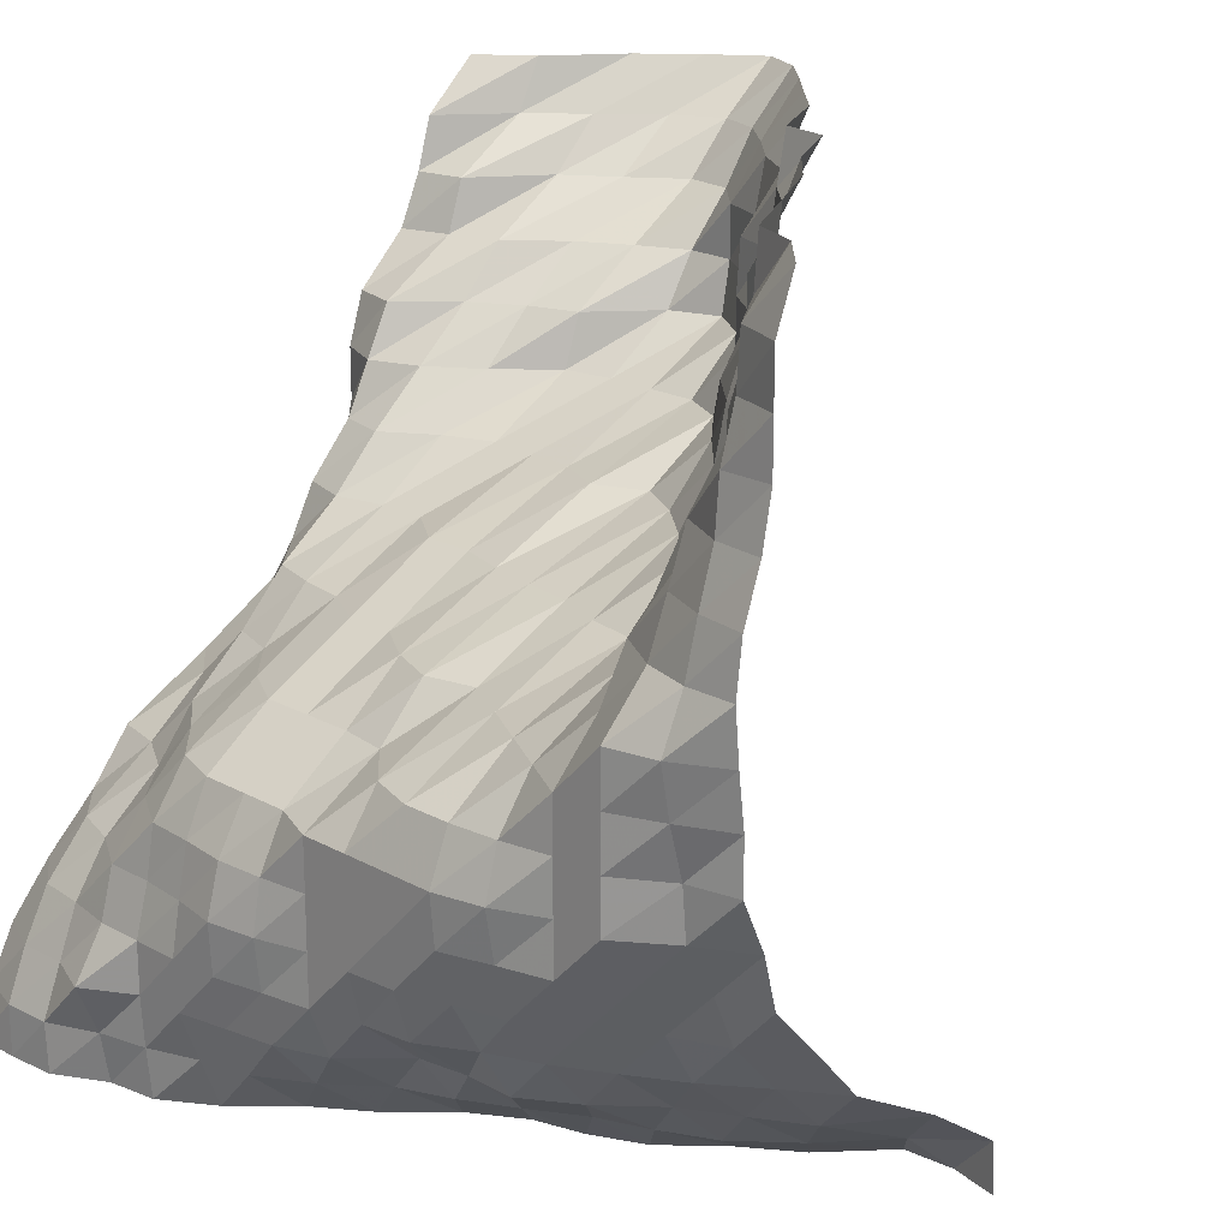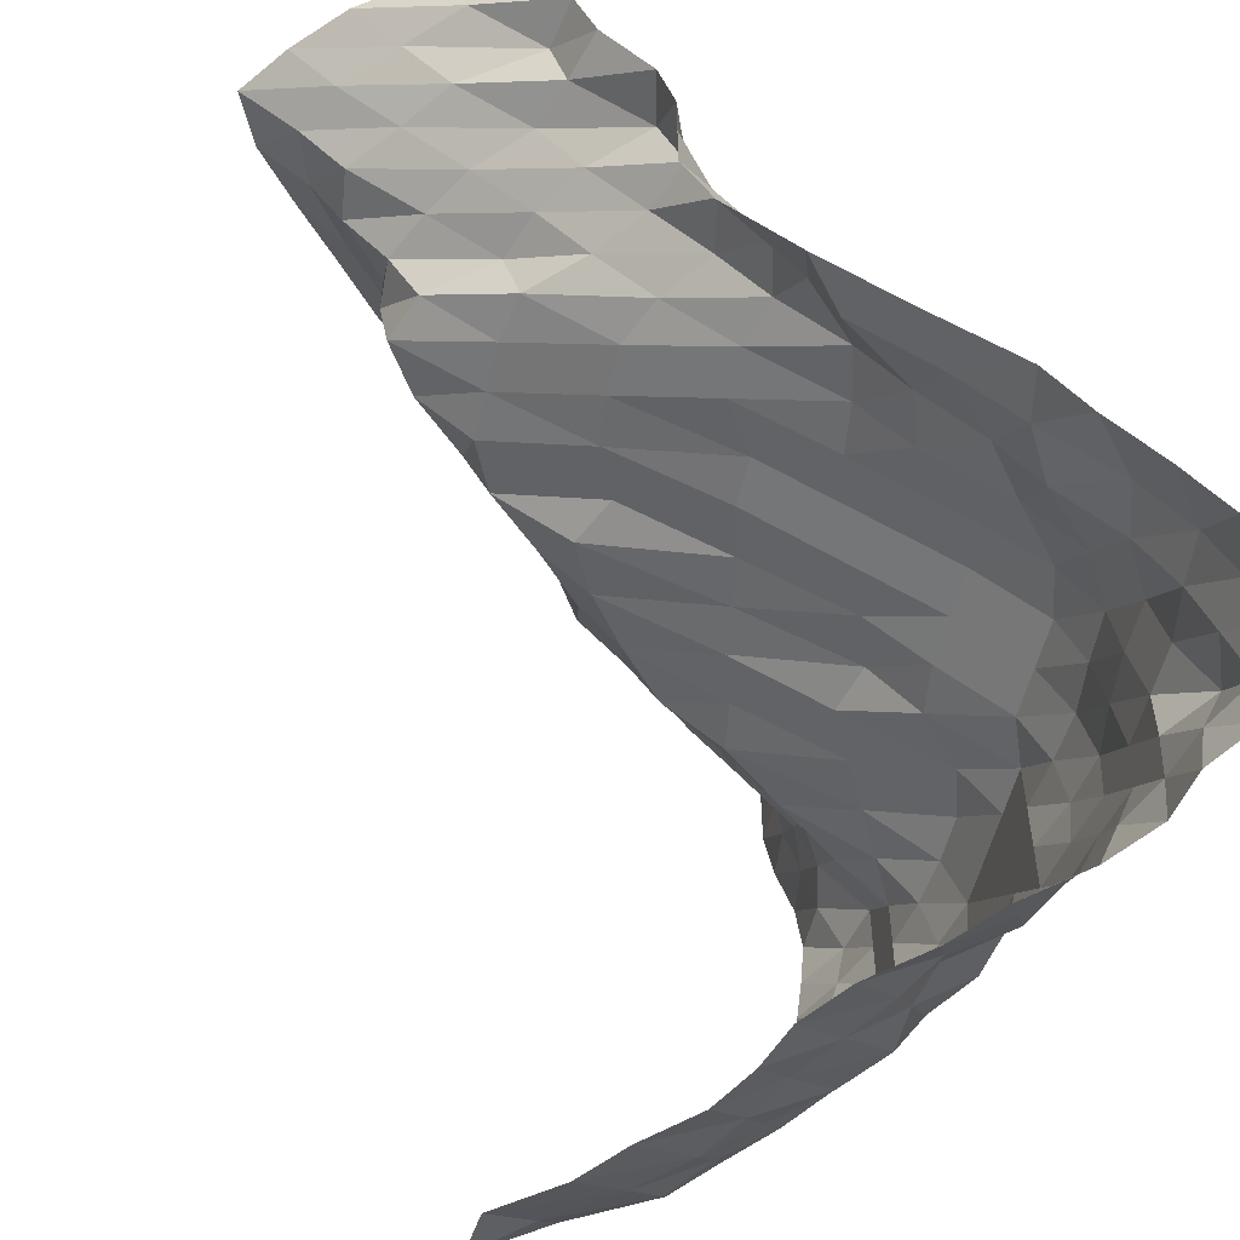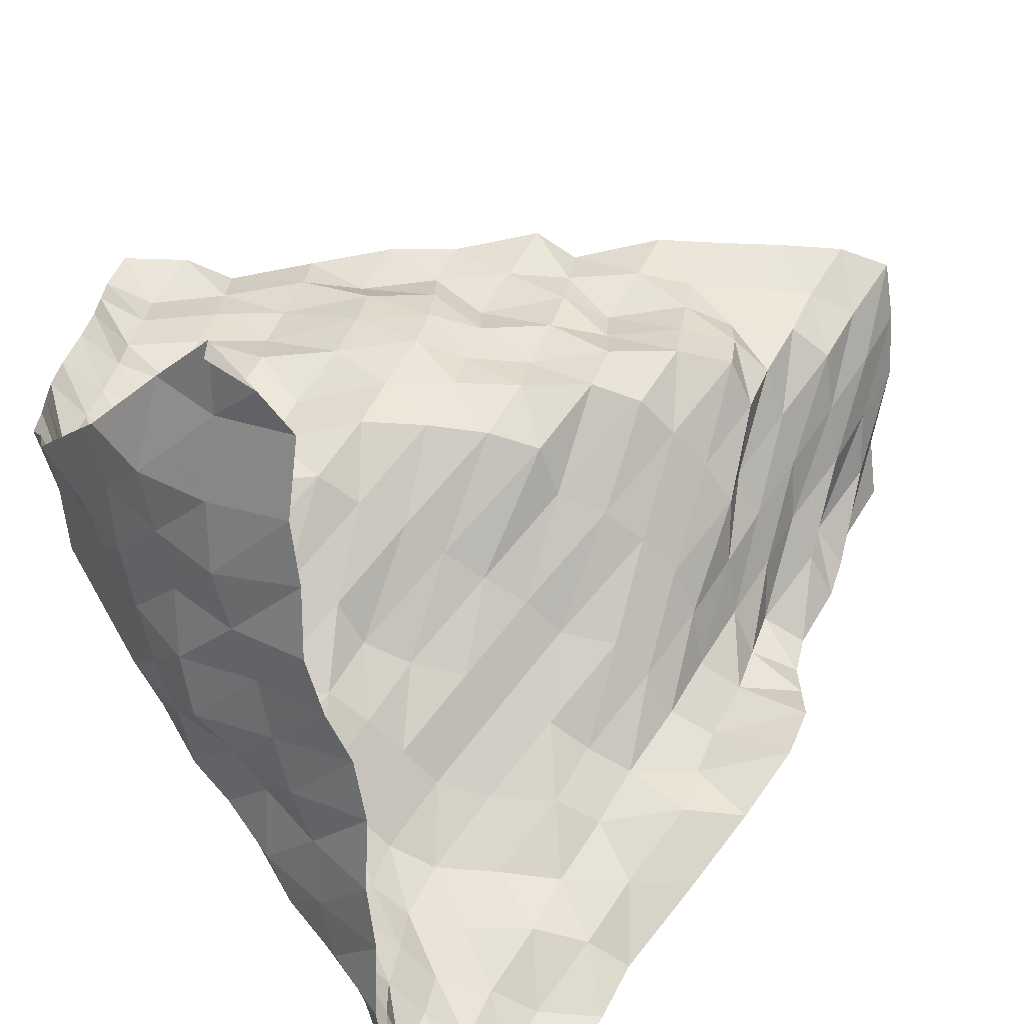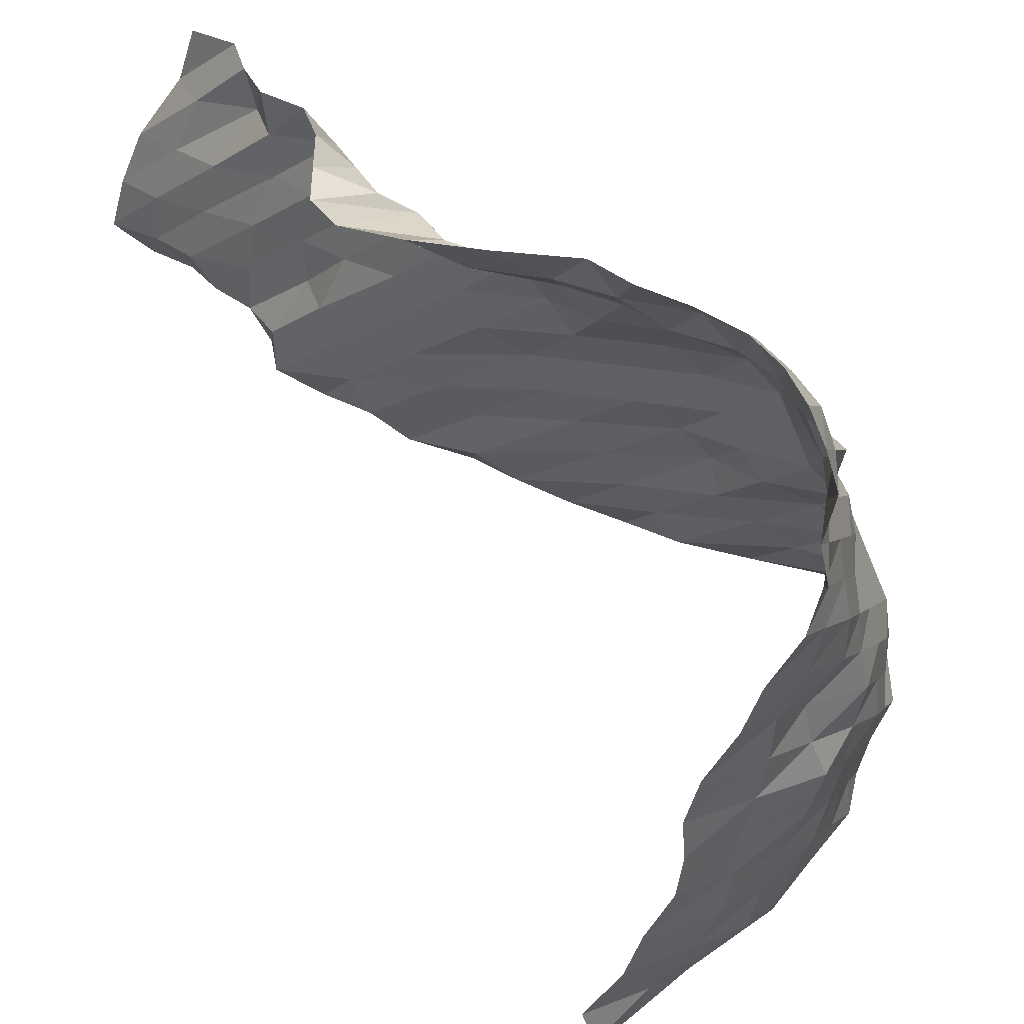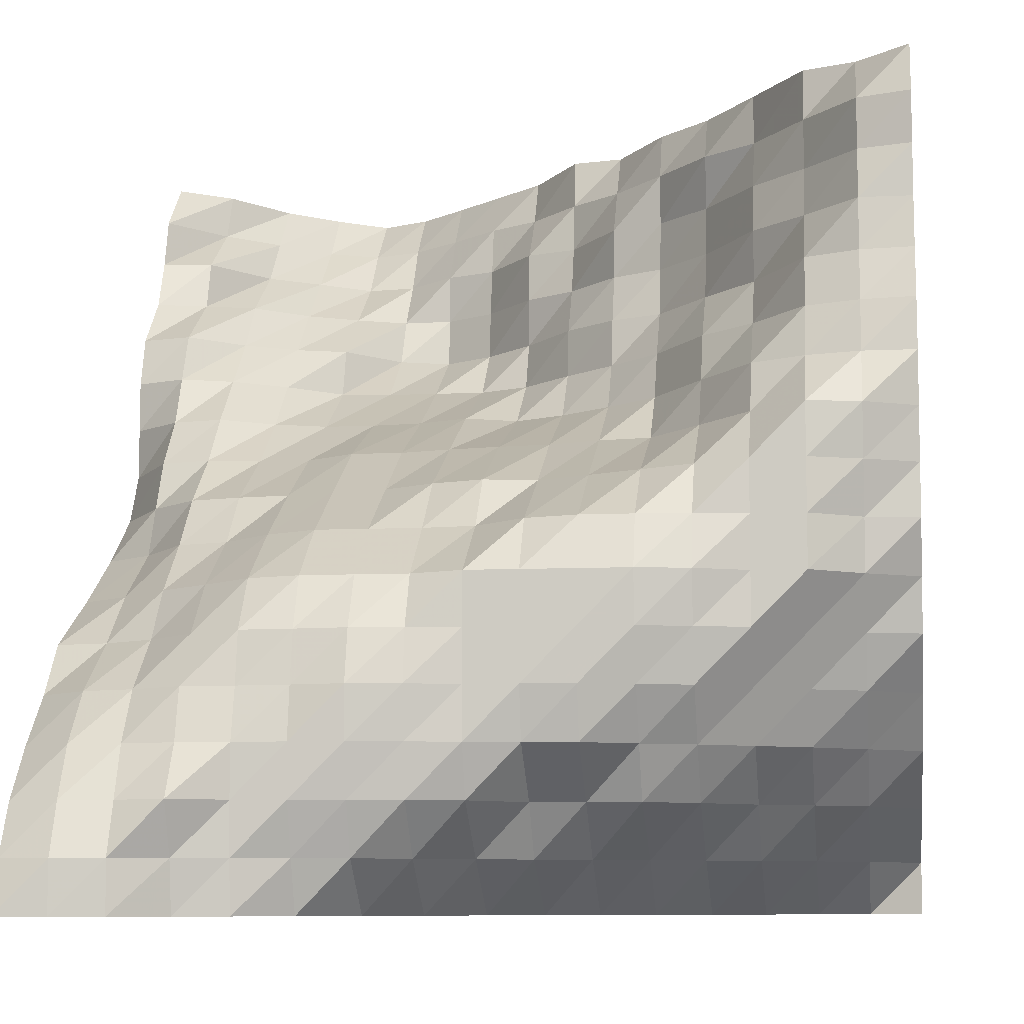
<metadata>
{"format":"obj","ext":"obj","renderer":"f3d","projection":"perspective","resolution":1024,"background":"white","views":[{"elev":19.1,"azim":46.0,"up":"+Z"},{"elev":-54.1,"azim":-103.3,"up":"+Z"},{"elev":-66.4,"azim":133.9,"up":"+Z"},{"elev":-45.1,"azim":-69.3,"up":"+Z"},{"elev":-8.3,"azim":7.4,"up":"+Z"}]}
</metadata>
<code>
v 703.1 176.2 843.8
v 703.1 175.7 852.5
v 703.1 162.9 861.3
v 703.1 146.6 870.1
v 703.1 138.8 878.9
v 703.1 130.6 887.7
v 703.1 128.4 896.5
v 703.1 124.4 905.3
v 703.1 124.4 914.1
v 703.1 123.3 922.9
v 703.1 122.5 931.6
v 703.1 123.6 940.4
v 703.1 126.7 949.2
v 703.1 128.4 958
v 703.1 128.4 966.8
v 703.1 128.4 975.6
v 703.1 131.7 984.4
v 694.3 178.1 843.8
v 694.3 167.7 852.5
v 694.3 149.3 861.3
v 694.3 140.4 870.1
v 694.3 132.3 878.9
v 694.3 128.4 887.7
v 694.3 123.3 896.5
v 694.3 122.5 905.3
v 694.3 120.2 914.1
v 694.3 118.6 922.9
v 694.3 122.5 931.6
v 694.3 124.9 940.4
v 694.3 127.6 949.2
v 694.3 128.4 958
v 694.3 131 966.8
v 694.3 131.7 975.6
v 694.3 140.3 984.4
v 685.5 177.2 843.8
v 685.5 156.6 852.5
v 685.5 143.9 861.3
v 685.5 133.7 870.1
v 685.5 128.4 878.9
v 685.5 123.3 887.7
v 685.5 116.7 896.5
v 685.5 116.7 905.3
v 685.5 116.7 914.1
v 685.5 116.7 922.9
v 685.5 124.9 931.6
v 685.5 128.4 940.4
v 685.5 131.7 949.2
v 685.5 138.7 958
v 685.5 142.1 966.8
v 685.5 143.1 975.6
v 685.5 143.9 984.4
v 676.8 166.7 843.8
v 676.8 148.5 852.5
v 676.8 138.8 861.3
v 676.8 128.4 870.1
v 676.8 123.3 878.9
v 676.8 116.7 887.7
v 676.8 116.7 896.5
v 676.8 116.7 905.3
v 676.8 116.7 914.1
v 676.8 124.9 922.9
v 676.8 129.9 931.6
v 676.8 140.4 940.4
v 676.8 147.9 949.2
v 676.8 147.9 958
v 676.8 151.6 966.8
v 676.8 156.2 975.6
v 676.8 157.6 984.4
v 668 160.2 843.8
v 668 143.9 852.5
v 668 130.7 861.3
v 668 123.3 870.1
v 668 116.7 878.9
v 668 114.3 887.7
v 668 112.8 896.5
v 668 115.1 905.3
v 668 121.4 914.1
v 668 136.4 922.9
v 668 143.1 931.6
v 668 149 940.4
v 668 158.7 949.2
v 668 163.4 958
v 668 165.7 966.8
v 668 163.4 975.6
v 668 170.9 984.4
v 659.2 151.8 843.8
v 659.2 140.3 852.5
v 659.2 124.8 861.3
v 659.2 119.4 870.1
v 659.2 114.3 878.9
v 659.2 111.6 887.7
v 659.2 110.9 896.5
v 659.2 114.4 905.3
v 659.2 126 914.1
v 659.2 147.4 922.9
v 659.2 157.6 931.6
v 659.2 163.4 940.4
v 659.2 171 949.2
v 659.2 173.8 958
v 659.2 175.1 966.8
v 659.2 175.1 975.6
v 659.2 180 984.4
v 650.4 147.3 843.8
v 650.4 134.8 852.5
v 650.4 124.8 861.3
v 650.4 114.3 870.1
v 650.4 111.6 878.9
v 650.4 110.9 887.7
v 650.4 110.9 896.5
v 650.4 114.4 905.3
v 650.4 130.7 914.1
v 650.4 148.9 922.9
v 650.4 165.7 931.6
v 650.4 172.7 940.4
v 650.4 175.1 949.2
v 650.4 178.9 958
v 650.4 178.9 966.8
v 650.4 186.1 975.6
v 650.4 194 984.4
v 641.6 144.7 843.8
v 641.6 129.9 852.5
v 641.6 123.3 861.3
v 641.6 113.1 870.1
v 641.6 110.9 878.9
v 641.6 110.9 887.7
v 641.6 110.9 896.5
v 641.6 117.1 905.3
v 641.6 135.3 914.1
v 641.6 152 922.9
v 641.6 172.6 931.6
v 641.6 181.1 940.4
v 641.6 182.8 949.2
v 641.6 188.9 958
v 641.6 192.6 966.8
v 641.6 194 975.6
v 641.6 195.9 984.4
v 632.8 138.9 843.8
v 632.8 126 852.5
v 632.8 114.3 861.3
v 632.8 110.9 870.1
v 632.8 110.9 878.9
v 632.8 110.9 887.7
v 632.8 110.9 896.5
v 632.8 124.8 905.3
v 632.8 133.1 914.1
v 632.8 153.1 922.9
v 632.8 177.3 931.6
v 632.8 190.6 940.4
v 632.8 195.1 949.2
v 632.8 195.1 958
v 632.8 195.9 966.8
v 632.8 204.4 975.6
v 632.8 210.3 984.4
v 624 129.8 843.8
v 624 118.6 852.5
v 624 110.9 861.3
v 624 109.3 870.1
v 624 108.3 878.9
v 624 109.9 887.7
v 624 114.4 896.5
v 624 126 905.3
v 624 136.2 914.1
v 624 154.7 922.9
v 624 173.4 931.6
v 624 194.8 940.4
v 624 204.5 949.2
v 624 206.1 958
v 624 208.1 966.8
v 624 210.3 975.6
v 624 218.5 984.4
v 615.2 123.3 843.8
v 615.2 113.1 852.5
v 615.2 109.3 861.3
v 615.2 107.5 870.1
v 615.2 107 878.9
v 615.2 109.3 887.7
v 615.2 114.4 896.5
v 615.2 126 905.3
v 615.2 141.6 914.1
v 615.2 157.1 922.9
v 615.2 177.3 931.6
v 615.2 194.8 940.4
v 615.2 210.3 949.2
v 615.2 211.9 958
v 615.2 211.9 966.8
v 615.2 218.5 975.6
v 615.2 227 984.4
v 606.4 114.4 843.8
v 606.4 110.9 852.5
v 606.4 107.5 861.3
v 606.4 107 870.1
v 606.4 108.5 878.9
v 606.4 110.3 887.7
v 606.4 114.4 896.5
v 606.4 126 905.3
v 606.4 141.6 914.1
v 606.4 157.1 922.9
v 606.4 178.5 931.6
v 606.4 194.8 940.4
v 606.4 207.2 949.2
v 606.4 212.4 958
v 606.4 220 966.8
v 606.4 225.8 975.6
v 606.4 235 984.4
v 597.7 108.4 843.8
v 597.7 107.5 852.5
v 597.7 107 861.3
v 597.7 107 870.1
v 597.7 109.4 878.9
v 597.7 110.9 887.7
v 597.7 117.1 896.5
v 597.7 130.7 905.3
v 597.7 146.2 914.1
v 597.7 162.9 922.9
v 597.7 178.5 931.6
v 597.7 193.4 940.4
v 597.7 196.3 949.2
v 597.7 208.4 958
v 597.7 221.2 966.8
v 597.7 229.1 975.6
v 597.7 239.3 984.4
v 588.9 107 843.8
v 588.9 105.4 852.5
v 588.9 101.6 861.3
v 588.9 107 870.1
v 588.9 109.4 878.9
v 588.9 115.9 887.7
v 588.9 124.8 896.5
v 588.9 138.9 905.3
v 588.9 147.4 914.1
v 588.9 162.9 922.9
v 588.9 175.1 931.6
v 588.9 184.9 940.4
v 588.9 193.4 949.2
v 588.9 203.5 958
v 588.9 214.4 966.8
v 588.9 224.9 975.6
v 588.9 232.9 984.4
v 580.1 101.9 843.8
v 580.1 101.6 852.5
v 580.1 105 861.3
v 580.1 108.5 870.1
v 580.1 114.4 878.9
v 580.1 124.8 887.7
v 580.1 131.7 896.5
v 580.1 141.6 905.3
v 580.1 149.8 914.1
v 580.1 160.7 922.9
v 580.1 169 931.6
v 580.1 178.5 940.4
v 580.1 188 949.2
v 580.1 195.4 958
v 580.1 208.1 966.8
v 580.1 216.4 975.6
v 580.1 224.9 984.4
v 571.3 101.1 843.8
v 571.3 101.1 852.5
v 571.3 104.7 861.3
v 571.3 109.4 870.1
v 571.3 117.2 878.9
v 571.3 129.9 887.7
v 571.3 140.3 896.5
v 571.3 154.4 905.3
v 571.3 158.6 914.1
v 571.3 163.2 922.9
v 571.3 170.8 931.6
v 571.3 175.1 940.4
v 571.3 179.3 949.2
v 571.3 192.6 958
v 571.3 195.4 966.8
v 571.3 208.1 975.6
v 571.3 212.4 984.4
v 562.5 101.1 843.8
v 562.5 103.9 852.5
v 562.5 108.5 861.3
v 562.5 115.9 870.1
v 562.5 124.8 878.9
v 562.5 131.7 887.7
v 562.5 147.5 896.5
v 562.5 161.7 905.3
v 562.5 173.6 914.1
v 562.5 178.7 922.9
v 562.5 178.7 931.6
v 562.5 178.7 940.4
v 562.5 181.5 949.2
v 562.5 190.1 958
v 562.5 193.9 966.8
v 562.5 196.5 975.6
v 562.5 205.6 984.4
f 1 18 2
f 18 19 2
f 2 19 3
f 19 20 3
f 3 20 4
f 20 21 4
f 4 21 5
f 21 22 5
f 5 22 6
f 22 23 6
f 6 23 7
f 23 24 7
f 7 24 8
f 24 25 8
f 8 25 9
f 25 26 9
f 9 26 10
f 26 27 10
f 10 27 11
f 27 28 11
f 11 28 12
f 28 29 12
f 12 29 13
f 29 30 13
f 13 30 14
f 30 31 14
f 14 31 15
f 31 32 15
f 15 32 16
f 32 33 16
f 16 33 17
f 33 34 17
f 18 35 19
f 35 36 19
f 19 36 20
f 36 37 20
f 20 37 21
f 37 38 21
f 21 38 22
f 38 39 22
f 22 39 23
f 39 40 23
f 23 40 24
f 40 41 24
f 24 41 25
f 41 42 25
f 25 42 26
f 42 43 26
f 26 43 27
f 43 44 27
f 27 44 28
f 44 45 28
f 28 45 29
f 45 46 29
f 29 46 30
f 46 47 30
f 30 47 31
f 47 48 31
f 31 48 32
f 48 49 32
f 32 49 33
f 49 50 33
f 33 50 34
f 50 51 34
f 35 52 36
f 52 53 36
f 36 53 37
f 53 54 37
f 37 54 38
f 54 55 38
f 38 55 39
f 55 56 39
f 39 56 40
f 56 57 40
f 40 57 41
f 57 58 41
f 41 58 42
f 58 59 42
f 42 59 43
f 59 60 43
f 43 60 44
f 60 61 44
f 44 61 45
f 61 62 45
f 45 62 46
f 62 63 46
f 46 63 47
f 63 64 47
f 47 64 48
f 64 65 48
f 48 65 49
f 65 66 49
f 49 66 50
f 66 67 50
f 50 67 51
f 67 68 51
f 52 69 53
f 69 70 53
f 53 70 54
f 70 71 54
f 54 71 55
f 71 72 55
f 55 72 56
f 72 73 56
f 56 73 57
f 73 74 57
f 57 74 58
f 74 75 58
f 58 75 59
f 75 76 59
f 59 76 60
f 76 77 60
f 60 77 61
f 77 78 61
f 61 78 62
f 78 79 62
f 62 79 63
f 79 80 63
f 63 80 64
f 80 81 64
f 64 81 65
f 81 82 65
f 65 82 66
f 82 83 66
f 66 83 67
f 83 84 67
f 67 84 68
f 84 85 68
f 69 86 70
f 86 87 70
f 70 87 71
f 87 88 71
f 71 88 72
f 88 89 72
f 72 89 73
f 89 90 73
f 73 90 74
f 90 91 74
f 74 91 75
f 91 92 75
f 75 92 76
f 92 93 76
f 76 93 77
f 93 94 77
f 77 94 78
f 94 95 78
f 78 95 79
f 95 96 79
f 79 96 80
f 96 97 80
f 80 97 81
f 97 98 81
f 81 98 82
f 98 99 82
f 82 99 83
f 99 100 83
f 83 100 84
f 100 101 84
f 84 101 85
f 101 102 85
f 86 103 87
f 103 104 87
f 87 104 88
f 104 105 88
f 88 105 89
f 105 106 89
f 89 106 90
f 106 107 90
f 90 107 91
f 107 108 91
f 91 108 92
f 108 109 92
f 92 109 93
f 109 110 93
f 93 110 94
f 110 111 94
f 94 111 95
f 111 112 95
f 95 112 96
f 112 113 96
f 96 113 97
f 113 114 97
f 97 114 98
f 114 115 98
f 98 115 99
f 115 116 99
f 99 116 100
f 116 117 100
f 100 117 101
f 117 118 101
f 101 118 102
f 118 119 102
f 103 120 104
f 120 121 104
f 104 121 105
f 121 122 105
f 105 122 106
f 122 123 106
f 106 123 107
f 123 124 107
f 107 124 108
f 124 125 108
f 108 125 109
f 125 126 109
f 109 126 110
f 126 127 110
f 110 127 111
f 127 128 111
f 111 128 112
f 128 129 112
f 112 129 113
f 129 130 113
f 113 130 114
f 130 131 114
f 114 131 115
f 131 132 115
f 115 132 116
f 132 133 116
f 116 133 117
f 133 134 117
f 117 134 118
f 134 135 118
f 118 135 119
f 135 136 119
f 120 137 121
f 137 138 121
f 121 138 122
f 138 139 122
f 122 139 123
f 139 140 123
f 123 140 124
f 140 141 124
f 124 141 125
f 141 142 125
f 125 142 126
f 142 143 126
f 126 143 127
f 143 144 127
f 127 144 128
f 144 145 128
f 128 145 129
f 145 146 129
f 129 146 130
f 146 147 130
f 130 147 131
f 147 148 131
f 131 148 132
f 148 149 132
f 132 149 133
f 149 150 133
f 133 150 134
f 150 151 134
f 134 151 135
f 151 152 135
f 135 152 136
f 152 153 136
f 137 154 138
f 154 155 138
f 138 155 139
f 155 156 139
f 139 156 140
f 156 157 140
f 140 157 141
f 157 158 141
f 141 158 142
f 158 159 142
f 142 159 143
f 159 160 143
f 143 160 144
f 160 161 144
f 144 161 145
f 161 162 145
f 145 162 146
f 162 163 146
f 146 163 147
f 163 164 147
f 147 164 148
f 164 165 148
f 148 165 149
f 165 166 149
f 149 166 150
f 166 167 150
f 150 167 151
f 167 168 151
f 151 168 152
f 168 169 152
f 152 169 153
f 169 170 153
f 154 171 155
f 171 172 155
f 155 172 156
f 172 173 156
f 156 173 157
f 173 174 157
f 157 174 158
f 174 175 158
f 158 175 159
f 175 176 159
f 159 176 160
f 176 177 160
f 160 177 161
f 177 178 161
f 161 178 162
f 178 179 162
f 162 179 163
f 179 180 163
f 163 180 164
f 180 181 164
f 164 181 165
f 181 182 165
f 165 182 166
f 182 183 166
f 166 183 167
f 183 184 167
f 167 184 168
f 184 185 168
f 168 185 169
f 185 186 169
f 169 186 170
f 186 187 170
f 171 188 172
f 188 189 172
f 172 189 173
f 189 190 173
f 173 190 174
f 190 191 174
f 174 191 175
f 191 192 175
f 175 192 176
f 192 193 176
f 176 193 177
f 193 194 177
f 177 194 178
f 194 195 178
f 178 195 179
f 195 196 179
f 179 196 180
f 196 197 180
f 180 197 181
f 197 198 181
f 181 198 182
f 198 199 182
f 182 199 183
f 199 200 183
f 183 200 184
f 200 201 184
f 184 201 185
f 201 202 185
f 185 202 186
f 202 203 186
f 186 203 187
f 203 204 187
f 188 205 189
f 205 206 189
f 189 206 190
f 206 207 190
f 190 207 191
f 207 208 191
f 191 208 192
f 208 209 192
f 192 209 193
f 209 210 193
f 193 210 194
f 210 211 194
f 194 211 195
f 211 212 195
f 195 212 196
f 212 213 196
f 196 213 197
f 213 214 197
f 197 214 198
f 214 215 198
f 198 215 199
f 215 216 199
f 199 216 200
f 216 217 200
f 200 217 201
f 217 218 201
f 201 218 202
f 218 219 202
f 202 219 203
f 219 220 203
f 203 220 204
f 220 221 204
f 205 222 206
f 222 223 206
f 206 223 207
f 223 224 207
f 207 224 208
f 224 225 208
f 208 225 209
f 225 226 209
f 209 226 210
f 226 227 210
f 210 227 211
f 227 228 211
f 211 228 212
f 228 229 212
f 212 229 213
f 229 230 213
f 213 230 214
f 230 231 214
f 214 231 215
f 231 232 215
f 215 232 216
f 232 233 216
f 216 233 217
f 233 234 217
f 217 234 218
f 234 235 218
f 218 235 219
f 235 236 219
f 219 236 220
f 236 237 220
f 220 237 221
f 237 238 221
f 222 239 223
f 239 240 223
f 223 240 224
f 240 241 224
f 224 241 225
f 241 242 225
f 225 242 226
f 242 243 226
f 226 243 227
f 243 244 227
f 227 244 228
f 244 245 228
f 228 245 229
f 245 246 229
f 229 246 230
f 246 247 230
f 230 247 231
f 247 248 231
f 231 248 232
f 248 249 232
f 232 249 233
f 249 250 233
f 233 250 234
f 250 251 234
f 234 251 235
f 251 252 235
f 235 252 236
f 252 253 236
f 236 253 237
f 253 254 237
f 237 254 238
f 254 255 238
f 239 256 240
f 256 257 240
f 240 257 241
f 257 258 241
f 241 258 242
f 258 259 242
f 242 259 243
f 259 260 243
f 243 260 244
f 260 261 244
f 244 261 245
f 261 262 245
f 245 262 246
f 262 263 246
f 246 263 247
f 263 264 247
f 247 264 248
f 264 265 248
f 248 265 249
f 265 266 249
f 249 266 250
f 266 267 250
f 250 267 251
f 267 268 251
f 251 268 252
f 268 269 252
f 252 269 253
f 269 270 253
f 253 270 254
f 270 271 254
f 254 271 255
f 271 272 255
f 256 273 257
f 273 274 257
f 257 274 258
f 274 275 258
f 258 275 259
f 275 276 259
f 259 276 260
f 276 277 260
f 260 277 261
f 277 278 261
f 261 278 262
f 278 279 262
f 262 279 263
f 279 280 263
f 263 280 264
f 280 281 264
f 264 281 265
f 281 282 265
f 265 282 266
f 282 283 266
f 266 283 267
f 283 284 267
f 267 284 268
f 284 285 268
f 268 285 269
f 285 286 269
f 269 286 270
f 286 287 270
f 270 287 271
f 287 288 271
f 271 288 272
f 288 289 272

</code>
